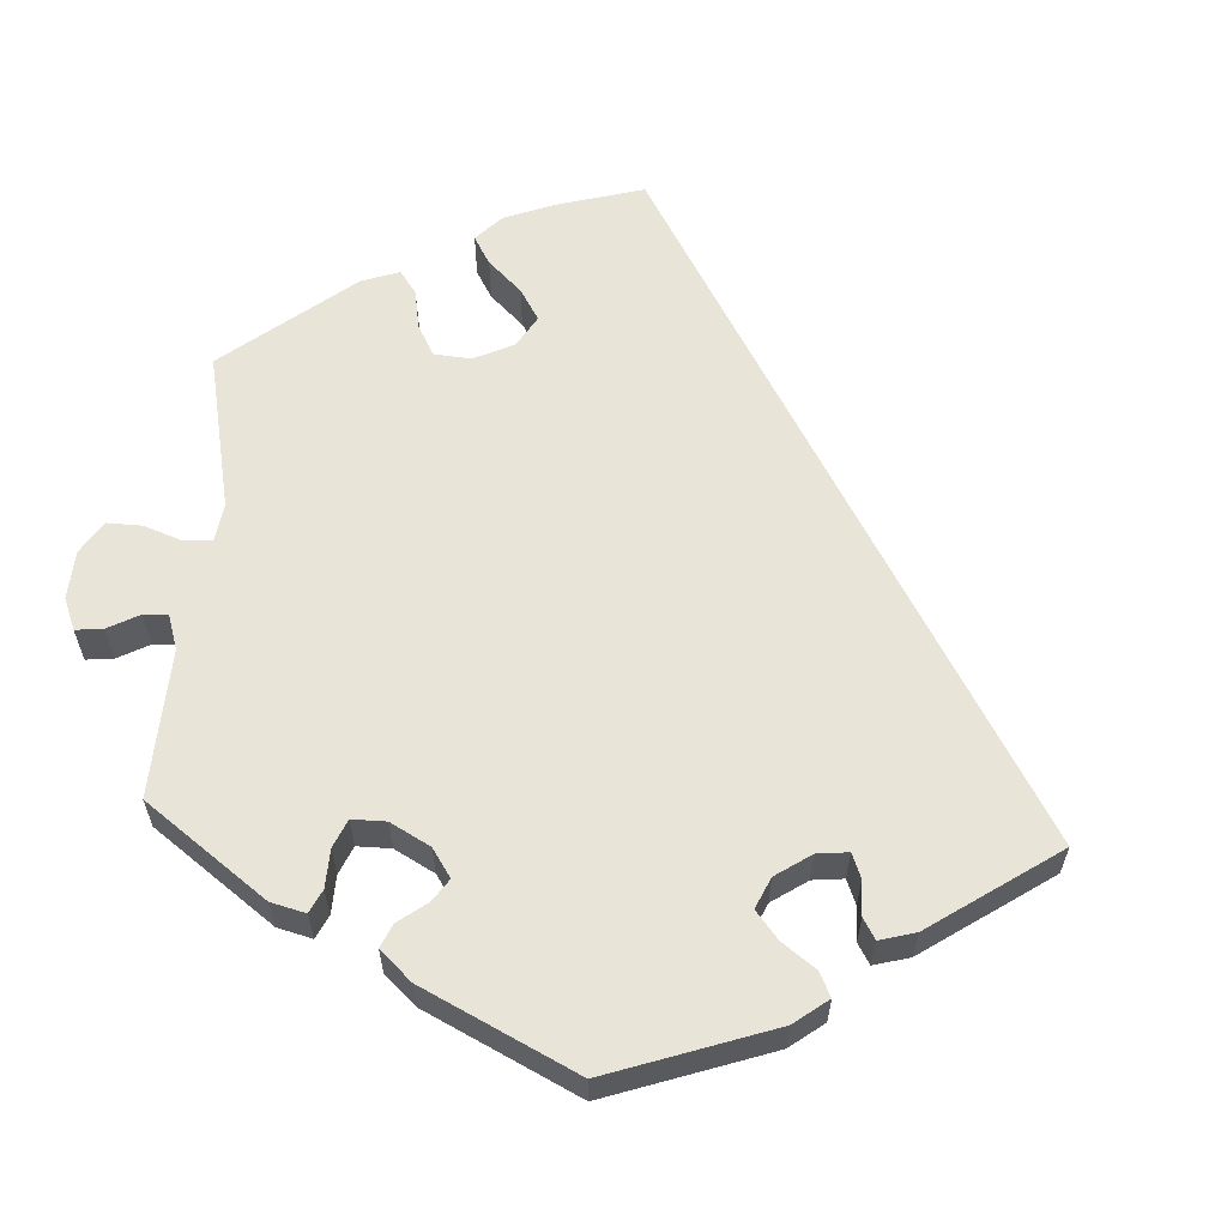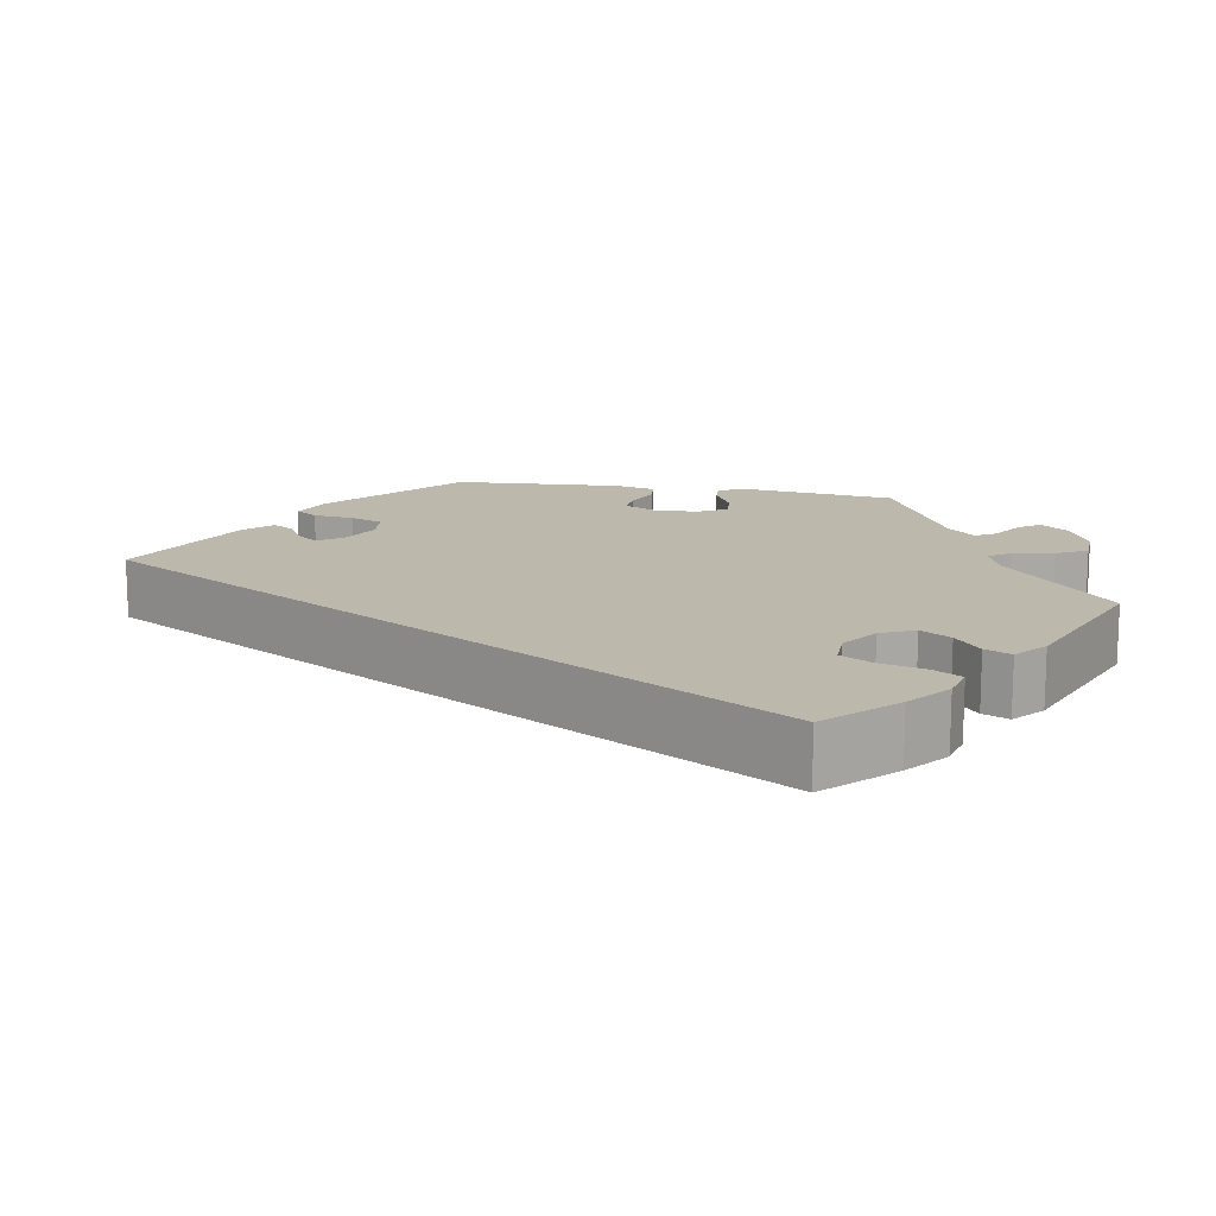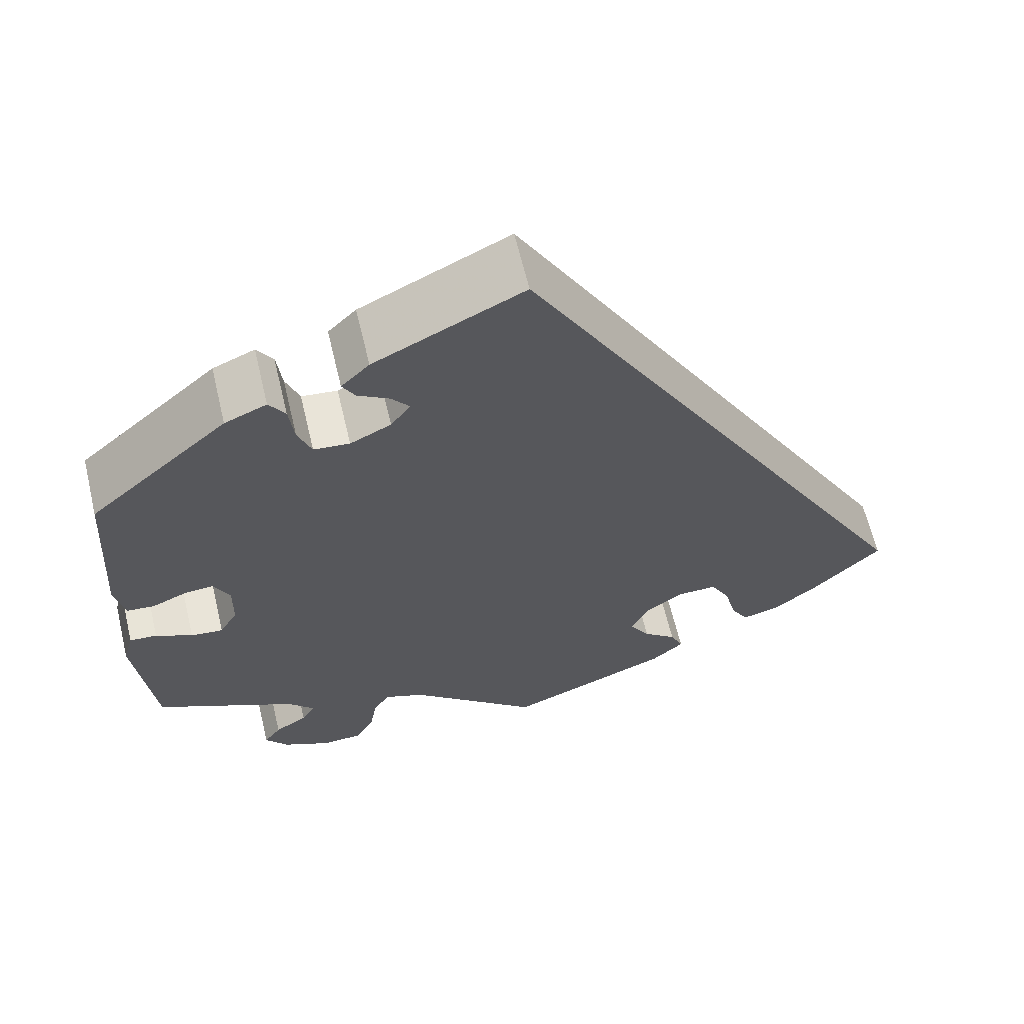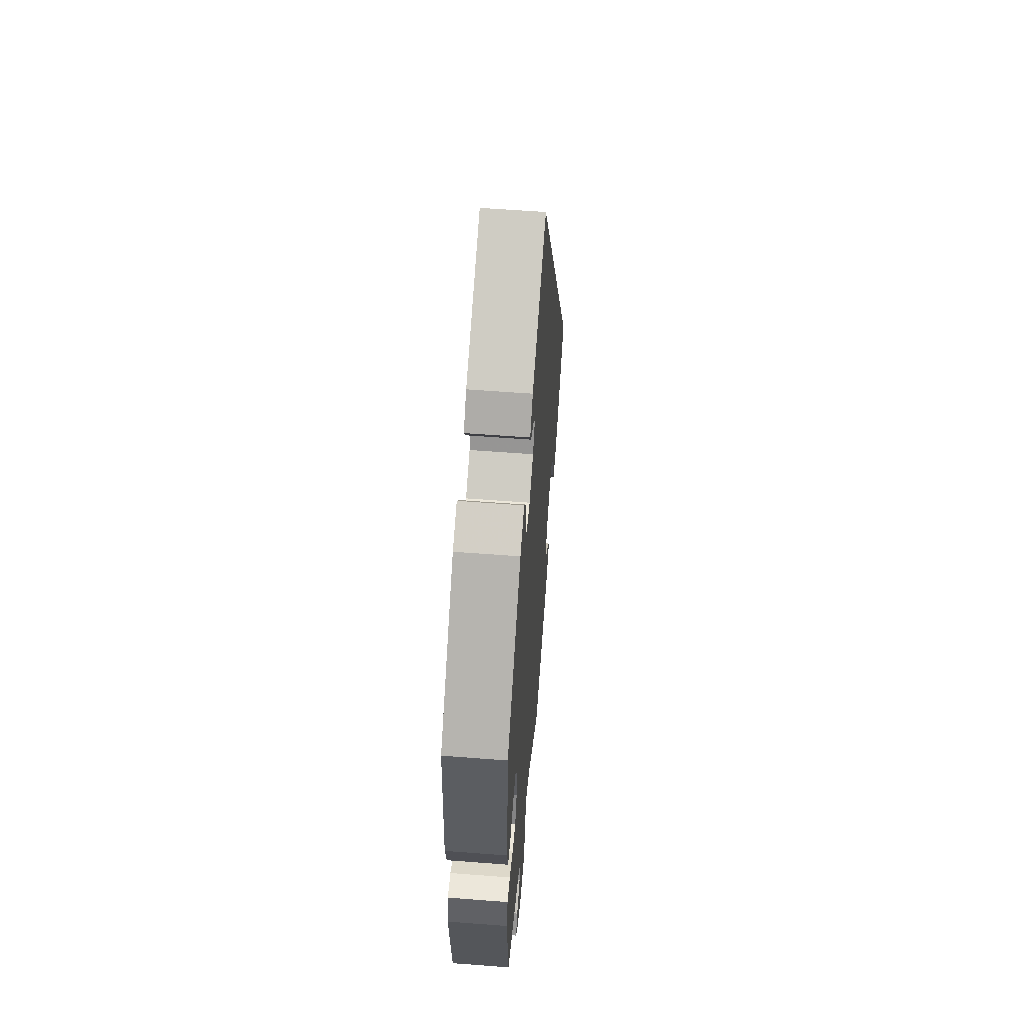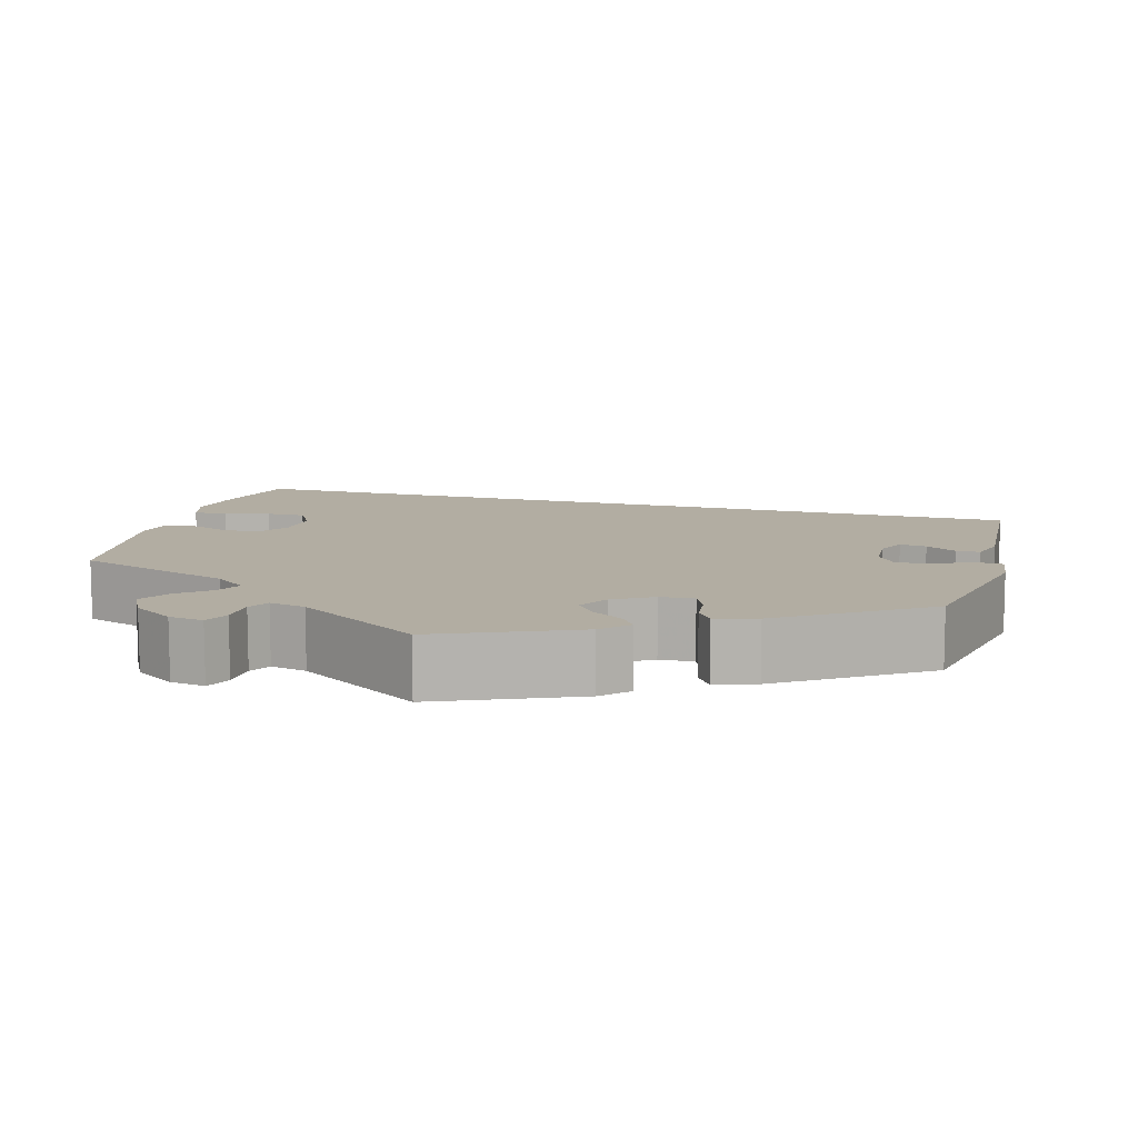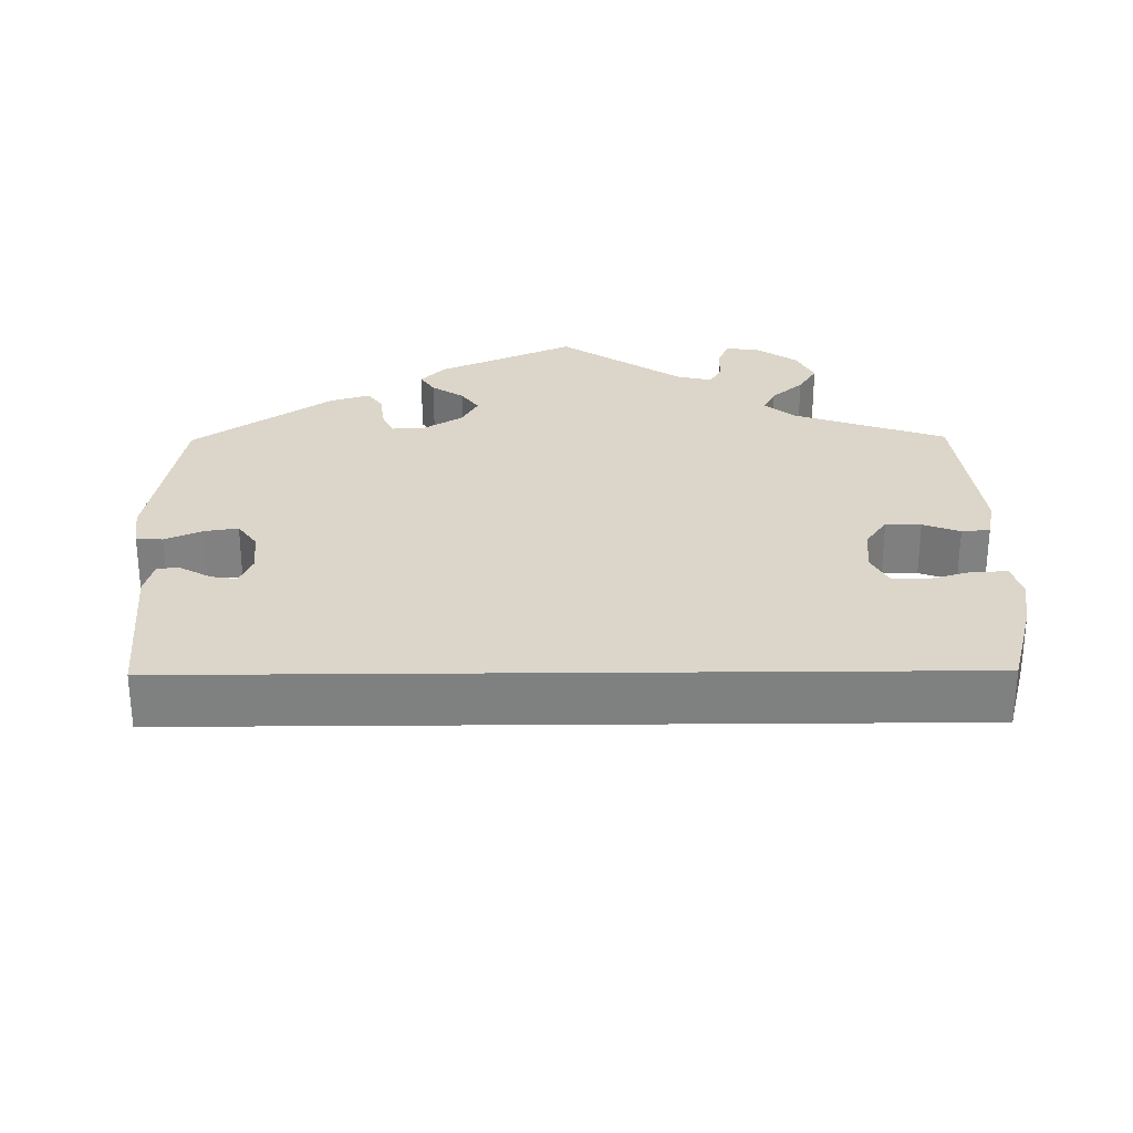
<metadata>
{"format":"obj","ext":"obj","renderer":"f3d","projection":"perspective","resolution":1024,"background":"white","views":[{"elev":60.4,"azim":-56.8,"up":"+Y"},{"elev":14.8,"azim":100.1,"up":"+Y"},{"elev":63.4,"azim":-13.4,"up":"+Z"},{"elev":57.6,"azim":-85.4,"up":"+Z"},{"elev":10.6,"azim":-104.4,"up":"+Y"},{"elev":30.1,"azim":59.4,"up":"+Y"}]}
</metadata>
<code>
v 0.419 0.07 -0.369
v 0.367 0.07 -0.411
v 0.323 0.07 -0.422
v 0.302 0.07 -0.386
v 0.288 0.07 -0.33
v 0.265 0.07 -0.289
v 0.219 0.07 -0.29
v 0.173 0.07 -0.322
v 0.153 0.07 -0.365
v 0.177 0.07 -0.403
v 0.216 0.07 -0.435
v 0.231 0.07 -0.468
v 0.193 0.07 -0.501
v 0.001 0.07 -0.578
v -0.152 0.07 -0.443
v -0.198 0.07 -0.425
v -0.217 0.07 -0.454
v -0.226 0.07 -0.505
v -0.247 0.07 -0.544
v -0.295 0.07 -0.546
v -0.35 0.07 -0.519
v -0.377 0.07 -0.485
v -0.357 0.07 -0.457
v -0.319 0.07 -0.433
v -0.303 0.07 -0.407
v -0.334 0.07 -0.373
v -0.5 0.07 -0.289
v -0.522 0.07 -0.103
v -0.51 0.07 -0.06
v -0.478 0.07 -0.062
v -0.435 0.07 -0.084
v -0.397 0.07 -0.088
v -0.376 0.07 -0.051
v -0.375 0.07 0.006
v -0.394 0.07 0.044
v -0.428 0.07 0.041
v -0.469 0.07 0.023
v -0.501 0.07 0.026
v -0.513 0.07 0.078
v -0.5 0.07 0.289
v -0.337 0.07 0.432
v -0.288 0.07 0.453
v -0.269 0.07 0.425
v -0.263 0.07 0.374
v -0.247 0.07 0.333
v -0.205 0.07 0.329
v -0.157 0.07 0.353
v -0.134 0.07 0.385
v -0.155 0.07 0.411
v -0.192 0.07 0.433
v -0.207 0.07 0.459
v -0.174 0.07 0.492
v 0 0.07 0.578
v 0.501 0.07 -0.288
v 0.419 0 -0.369
v 0.367 0 -0.411
v 0.323 0 -0.422
v 0.302 0 -0.386
v 0.288 0 -0.33
v 0.265 0 -0.289
v 0.219 0 -0.29
v 0.173 0 -0.322
v 0.153 0 -0.365
v 0.177 0 -0.403
v 0.216 0 -0.435
v 0.231 0 -0.468
v 0.193 0 -0.501
v 0.001 0 -0.578
v -0.152 0 -0.443
v -0.198 0 -0.425
v -0.217 0 -0.454
v -0.226 0 -0.505
v -0.247 0 -0.544
v -0.295 0 -0.546
v -0.35 0 -0.519
v -0.377 0 -0.485
v -0.357 0 -0.457
v -0.319 0 -0.433
v -0.303 0 -0.407
v -0.334 0 -0.373
v -0.5 0 -0.289
v -0.522 0 -0.103
v -0.51 0 -0.06
v -0.478 0 -0.062
v -0.435 0 -0.084
v -0.397 0 -0.088
v -0.376 0 -0.051
v -0.375 0 0.006
v -0.394 0 0.044
v -0.428 0 0.041
v -0.469 0 0.023
v -0.501 0 0.026
v -0.513 0 0.078
v -0.5 0 0.289
v -0.337 0 0.432
v -0.288 0 0.453
v -0.269 0 0.425
v -0.263 0 0.374
v -0.247 0 0.333
v -0.205 0 0.329
v -0.157 0 0.353
v -0.134 0 0.385
v -0.155 0 0.411
v -0.192 0 0.433
v -0.207 0 0.459
v -0.174 0 0.492
v 0 0 0.578
v 0.501 0 -0.288
f 49 50 51 52
f 48 49 52 53
f 41 42 43 44
f 41 44 45
f 40 41 45
f 39 40 45 46
f 36 37 38 39
f 35 36 39 46
f 28 29 30 31
f 26 27 28 31
f 25 26 31 32
f 21 22 23 24
f 21 24 25
f 20 21 25
f 17 18 19 20
f 16 17 20 25
f 12 13 14 15
f 10 11 12 15
f 9 10 15 16
f 8 9 16 25
f 2 3 4 5
f 2 5 6
f 1 2 6
f 48 53 54 1
f 34 35 46 47
f 33 34 47 48
f 8 25 32 33
f 7 8 33 48
f 6 7 48
f 1 6 48
f 106 105 104 103
f 107 106 103 102
f 98 97 96 95
f 99 98 95
f 99 95 94
f 100 99 94 93
f 93 92 91 90
f 100 93 90 89
f 85 84 83 82
f 85 82 81 80
f 86 85 80 79
f 78 77 76 75
f 79 78 75
f 79 75 74
f 74 73 72 71
f 79 74 71 70
f 69 68 67 66
f 69 66 65 64
f 70 69 64 63
f 79 70 63 62
f 59 58 57 56
f 60 59 56
f 60 56 55
f 55 108 107 102
f 101 100 89 88
f 102 101 88 87
f 87 86 79 62
f 102 87 62 61
f 102 61 60
f 102 60 55
f 1 55 56 2
f 2 56 57 3
f 3 57 58 4
f 4 58 59 5
f 5 59 60 6
f 6 60 61 7
f 7 61 62 8
f 8 62 63 9
f 9 63 64 10
f 10 64 65 11
f 11 65 66 12
f 12 66 67 13
f 13 67 68 14
f 14 68 69 15
f 15 69 70 16
f 16 70 71 17
f 17 71 72 18
f 18 72 73 19
f 19 73 74 20
f 20 74 75 21
f 21 75 76 22
f 22 76 77 23
f 23 77 78 24
f 24 78 79 25
f 25 79 80 26
f 26 80 81 27
f 27 81 82 28
f 28 82 83 29
f 29 83 84 30
f 30 84 85 31
f 31 85 86 32
f 32 86 87 33
f 33 87 88 34
f 34 88 89 35
f 35 89 90 36
f 36 90 91 37
f 37 91 92 38
f 38 92 93 39
f 39 93 94 40
f 40 94 95 41
f 41 95 96 42
f 42 96 97 43
f 43 97 98 44
f 44 98 99 45
f 45 99 100 46
f 46 100 101 47
f 47 101 102 48
f 48 102 103 49
f 49 103 104 50
f 50 104 105 51
f 51 105 106 52
f 52 106 107 53
f 53 107 108 54
f 54 108 55 1

</code>
